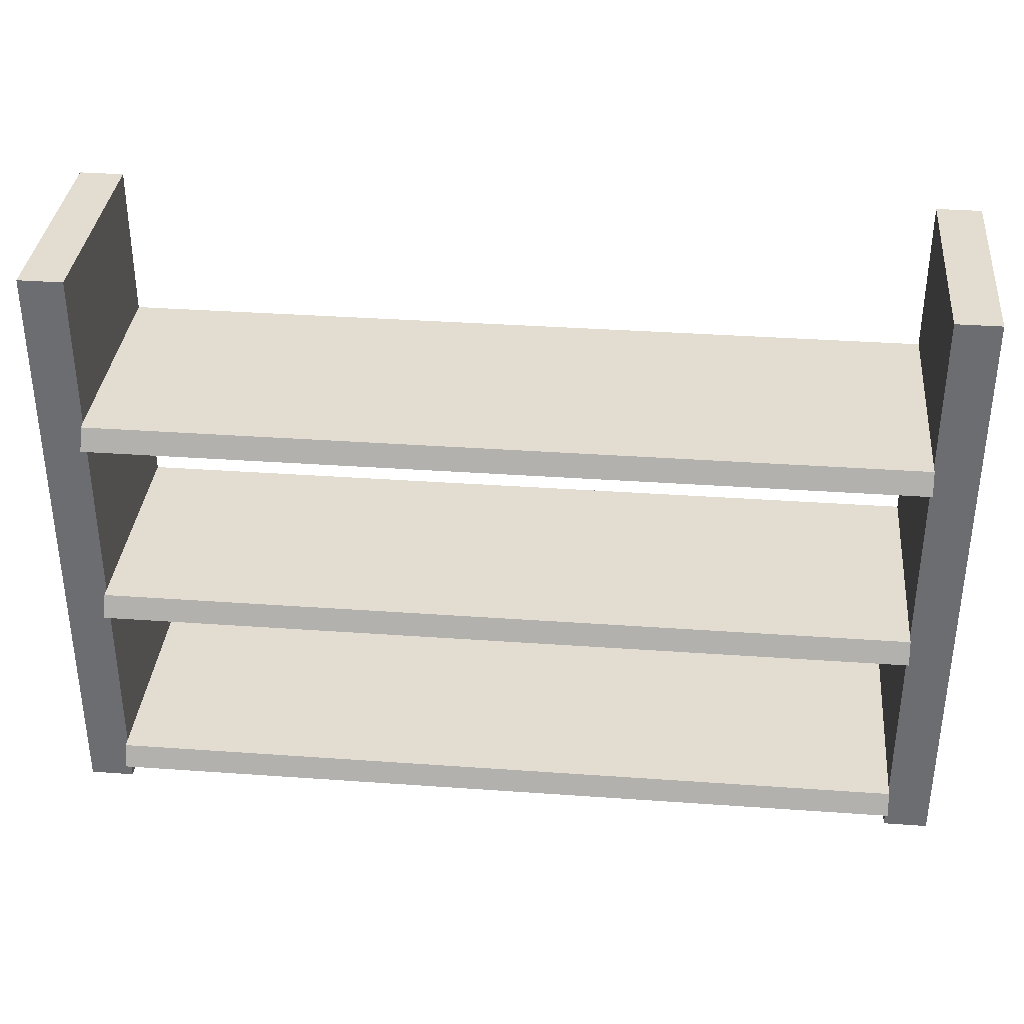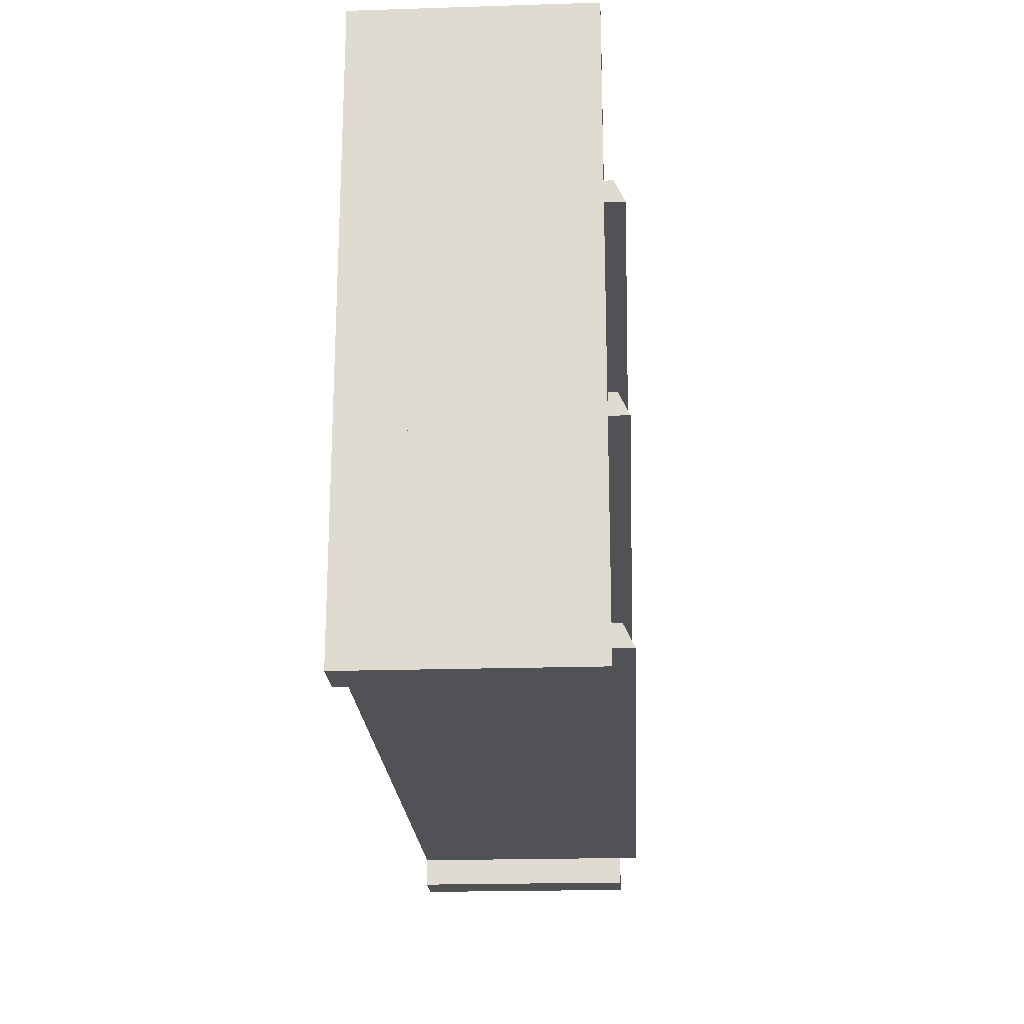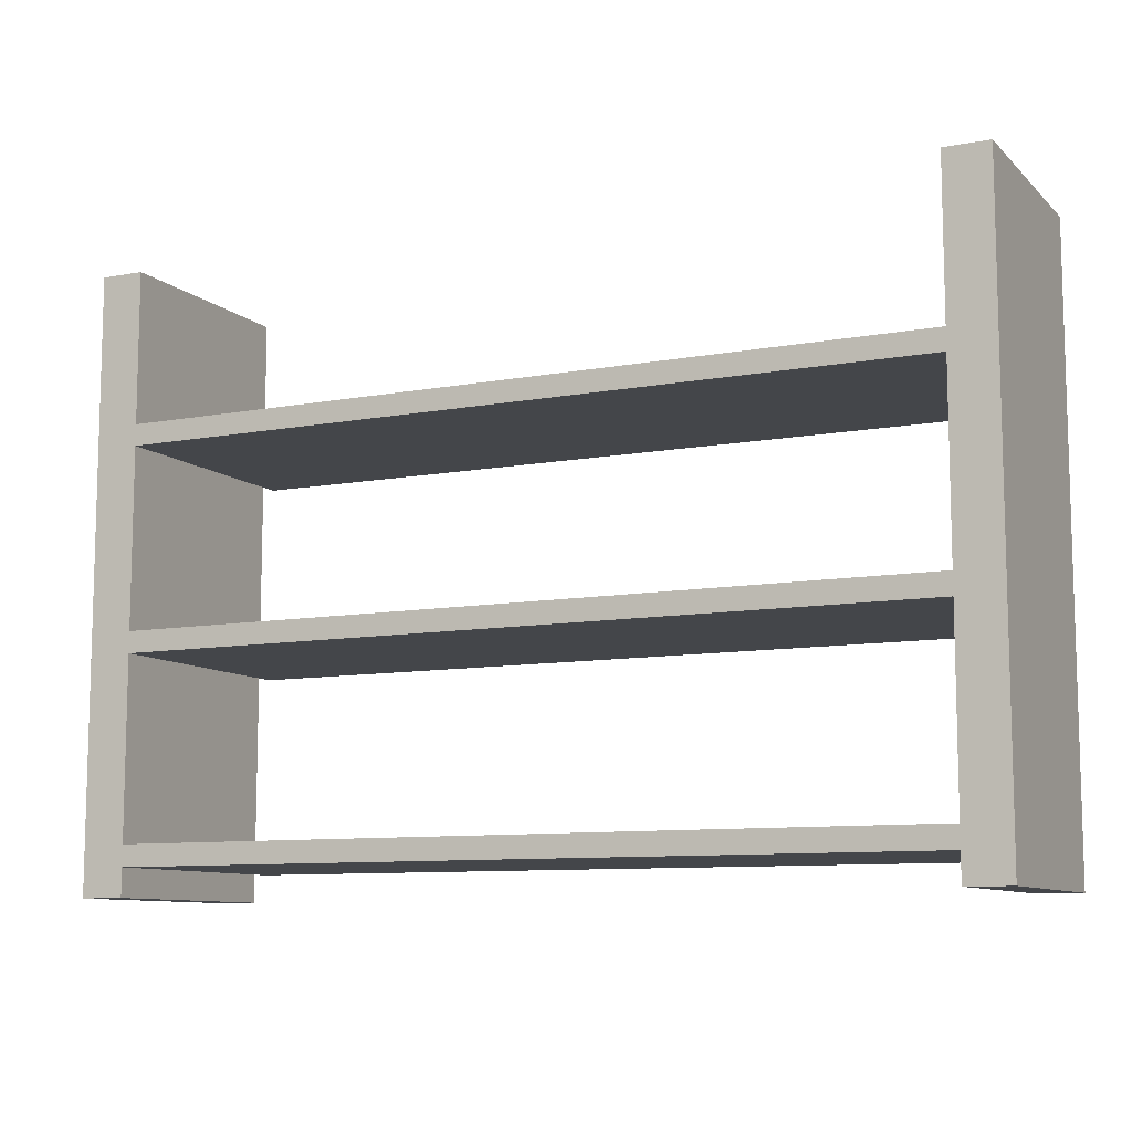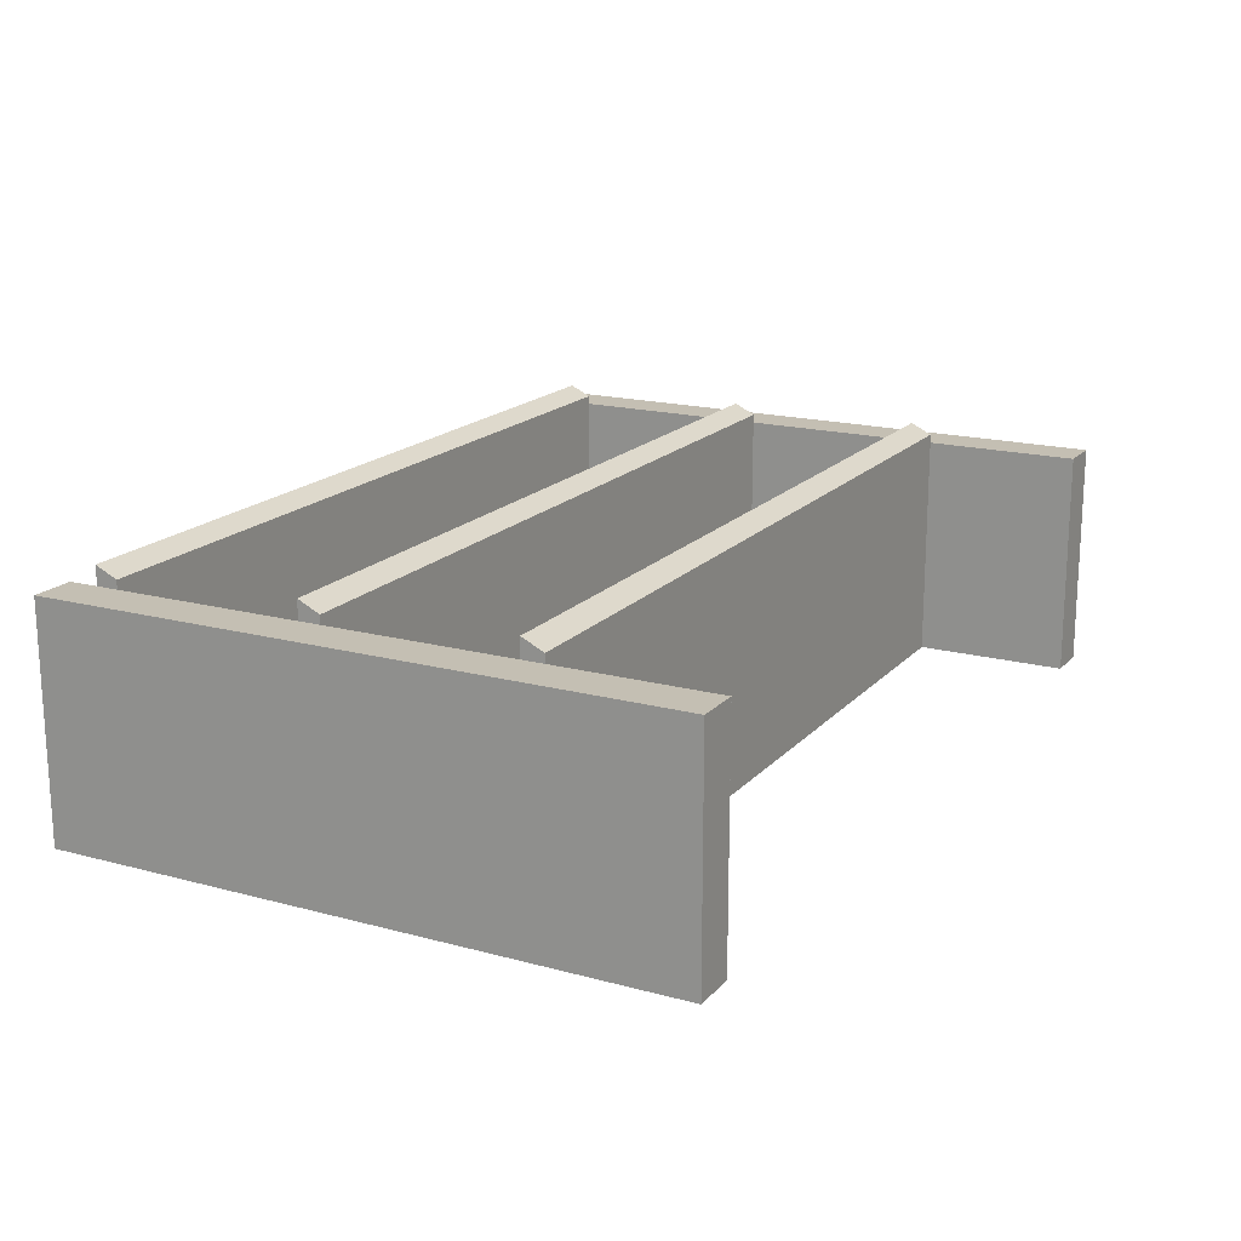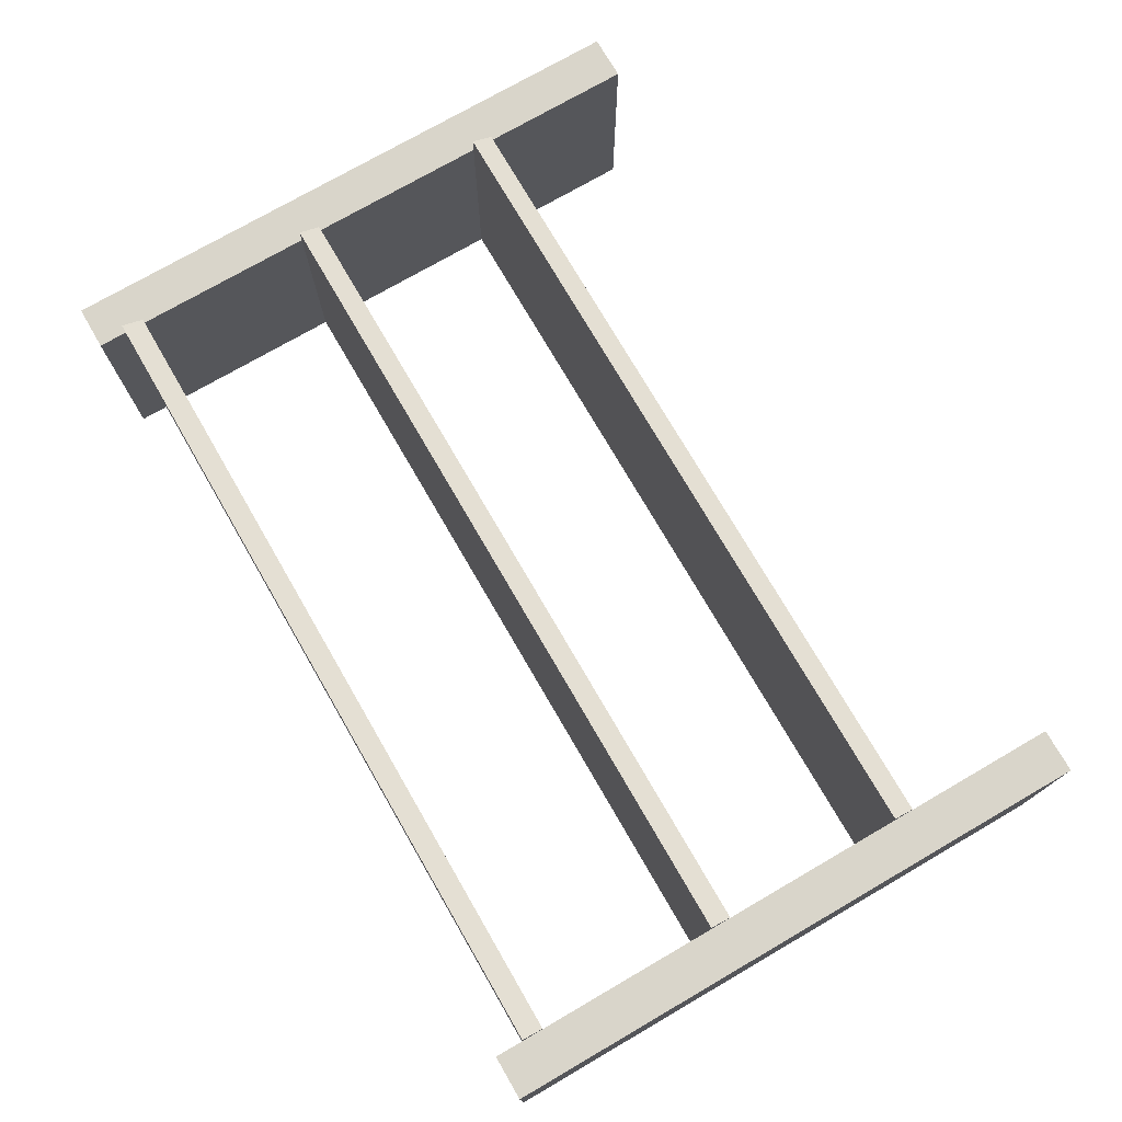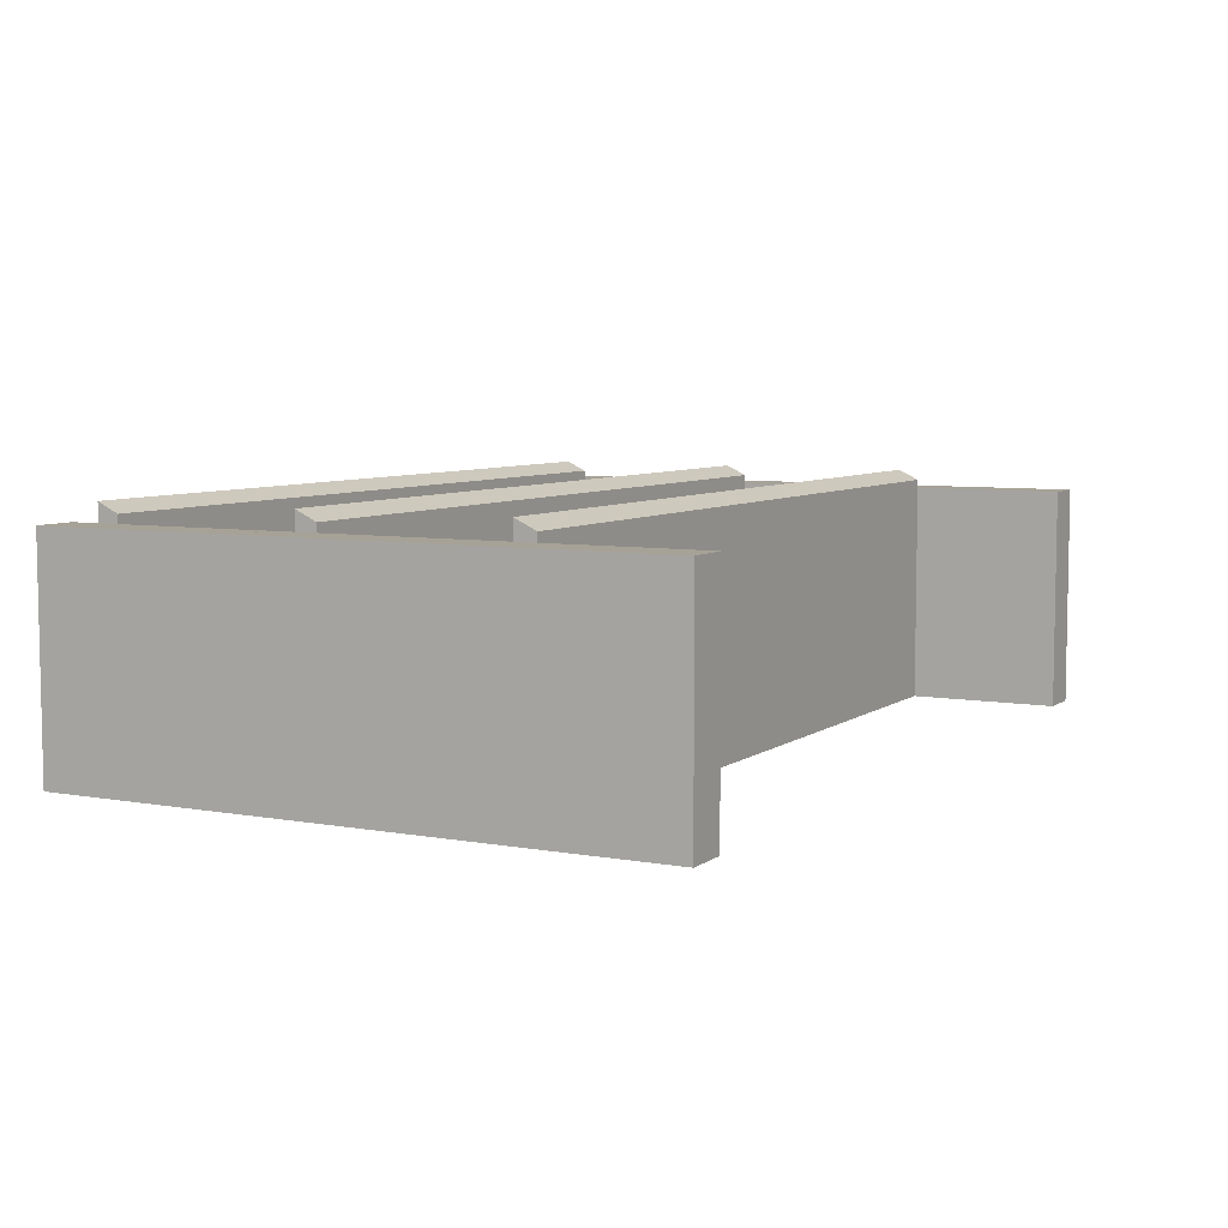
<metadata>
{"format":"obj","ext":"obj","renderer":"f3d","projection":"perspective","resolution":1024,"background":"white","views":[{"elev":35.3,"azim":5.4,"up":"+Y"},{"elev":-21.2,"azim":-86.8,"up":"+Y"},{"elev":-9.6,"azim":-154.1,"up":"+Y"},{"elev":17.7,"azim":117.9,"up":"+Z"},{"elev":74.7,"azim":59.9,"up":"+Z"},{"elev":6.5,"azim":118.1,"up":"+Z"}]}
</metadata>
<code>
g default
v -6.005 5.836 0.764
v 6.005 5.836 0.764
v -6.005 6.121 0.764
v 6.005 6.121 0.764
v -6.005 6.121 -2.236
v 6.005 6.121 -2.236
v -6.005 5.836 -2.236
v 6.005 5.836 -2.236
v -5.416 5.836 -2.236
v 5.416 5.836 -2.236
v -5.416 6.121 -2.236
v 5.416 6.121 -2.236
v -5.416 6.121 0.764
v 5.416 6.121 0.764
v -5.416 5.836 0.764
v 5.416 5.836 0.764
v -6.005 5.455 -2.236
v -5.416 5.455 -2.236
v -5.416 5.455 0.764
v -6.005 5.455 0.764
v 5.416 5.455 -2.236
v 5.416 5.455 0.764
v 6.005 5.455 -2.236
v 6.005 5.455 0.764
v -5.416 5.836 1.014
v -5.416 6.121 0.878
v 5.416 5.836 1.014
v 5.416 6.121 0.878
v -6.005 8.171 0.764
v -5.416 8.171 0.764
v -5.416 8.171 -2.236
v -6.005 8.171 -2.236
v 5.416 8.171 0.764
v 5.416 8.171 -2.236
v 6.005 8.171 0.764
v 6.005 8.171 -2.236
v -6.005 3.126 0.764
v 6.005 3.126 0.764
v -6.005 3.411 0.764
v 6.005 3.411 0.764
v -6.005 3.411 -2.236
v 6.005 3.411 -2.236
v -6.005 3.126 -2.236
v 6.005 3.126 -2.236
v -5.416 3.126 -2.236
v 5.416 3.126 -2.236
v -5.416 3.411 -2.236
v 5.416 3.411 -2.236
v -5.416 3.411 0.764
v 5.416 3.411 0.764
v -5.416 3.126 0.764
v 5.416 3.126 0.764
v -6.005 2.745 -2.236
v -5.416 2.745 -2.236
v -5.416 2.745 0.764
v -6.005 2.745 0.764
v 5.416 2.745 -2.236
v 5.416 2.745 0.764
v 6.005 2.745 -2.236
v 6.005 2.745 0.764
v -5.416 3.126 1.014
v -5.416 3.411 0.878
v 5.416 3.126 1.014
v 5.416 3.411 0.878
v -6.005 5.461 0.764
v -5.416 5.461 0.764
v -5.416 5.461 -2.236
v -6.005 5.461 -2.236
v 5.416 5.461 0.764
v 5.416 5.461 -2.236
v 6.005 5.461 0.764
v 6.005 5.461 -2.236
v -6.005 0.4162 0.764
v 6.005 0.4162 0.764
v -6.005 0.7012 0.764
v 6.005 0.7012 0.764
v -6.005 0.7012 -2.236
v 6.005 0.7012 -2.236
v -6.005 0.4162 -2.236
v 6.005 0.4162 -2.236
v -5.416 0.4162 -2.236
v 5.416 0.4162 -2.236
v -5.416 0.7012 -2.236
v 5.416 0.7012 -2.236
v -5.416 0.7012 0.764
v 5.416 0.7012 0.764
v -5.416 0.4162 0.764
v 5.416 0.4162 0.764
v -6.005 0.03522 -2.236
v -5.416 0.03522 -2.236
v -5.416 0.03522 0.764
v -6.005 0.03522 0.764
v 5.416 0.03522 -2.236
v 5.416 0.03522 0.764
v 6.005 0.03522 -2.236
v 6.005 0.03522 0.764
v -5.416 0.4162 1.014
v -5.416 0.7012 0.878
v 5.416 0.4162 1.014
v 5.416 0.7012 0.878
v -6.005 2.751 0.764
v -5.416 2.751 0.764
v -5.416 2.751 -2.236
v -6.005 2.751 -2.236
v 5.416 2.751 0.764
v 5.416 2.751 -2.236
v 6.005 2.751 0.764
v 6.005 2.751 -2.236
g polySurface13
f 1 15 13 3
f 29 30 31 32
f 5 11 9 7
f 17 18 19 20
f 2 8 6 4
f 7 1 3 5
f 22 21 23 24
f 15 9 10 16
f 10 12 6 8
f 9 11 12 10
f 34 33 35 36
f 11 13 14 12
f 14 16 2 4
f 26 25 27 28
f 7 9 18 17
f 9 15 19 18
f 15 1 20 19
f 1 7 17 20
f 16 10 21 22
f 10 8 23 21
f 8 2 24 23
f 2 16 22 24
f 13 15 25 26
f 15 16 27 25
f 16 14 28 27
f 14 13 26 28
f 3 13 30 29
f 13 11 31 30
f 11 5 32 31
f 5 3 29 32
f 12 14 33 34
f 14 4 35 33
f 4 6 36 35
f 6 12 34 36
f 37 51 49 39
f 65 66 67 68
f 41 47 45 43
f 53 54 55 56
f 38 44 42 40
f 43 37 39 41
f 58 57 59 60
f 51 45 46 52
f 46 48 42 44
f 45 47 48 46
f 70 69 71 72
f 47 49 50 48
f 50 52 38 40
f 62 61 63 64
f 43 45 54 53
f 45 51 55 54
f 51 37 56 55
f 37 43 53 56
f 52 46 57 58
f 46 44 59 57
f 44 38 60 59
f 38 52 58 60
f 49 51 61 62
f 51 52 63 61
f 52 50 64 63
f 50 49 62 64
f 39 49 66 65
f 49 47 67 66
f 47 41 68 67
f 41 39 65 68
f 48 50 69 70
f 50 40 71 69
f 40 42 72 71
f 42 48 70 72
f 73 87 85 75
f 101 102 103 104
f 77 83 81 79
f 89 90 91 92
f 74 80 78 76
f 79 73 75 77
f 94 93 95 96
f 87 81 82 88
f 82 84 78 80
f 81 83 84 82
f 106 105 107 108
f 83 85 86 84
f 86 88 74 76
f 98 97 99 100
f 79 81 90 89
f 81 87 91 90
f 87 73 92 91
f 73 79 89 92
f 88 82 93 94
f 82 80 95 93
f 80 74 96 95
f 74 88 94 96
f 85 87 97 98
f 87 88 99 97
f 88 86 100 99
f 86 85 98 100
f 75 85 102 101
f 85 83 103 102
f 83 77 104 103
f 77 75 101 104
f 84 86 105 106
f 86 76 107 105
f 76 78 108 107
f 78 84 106 108

</code>
